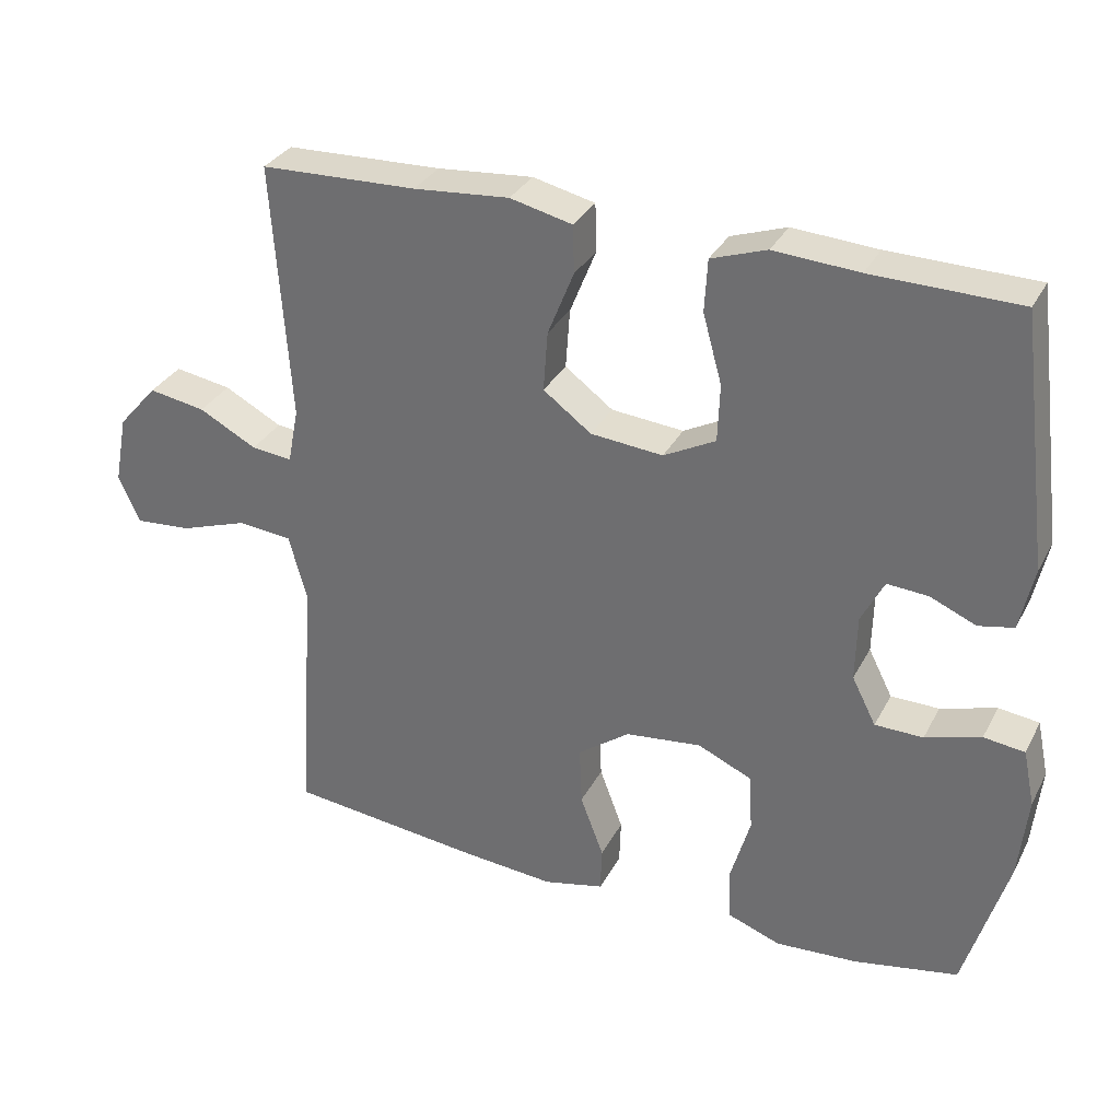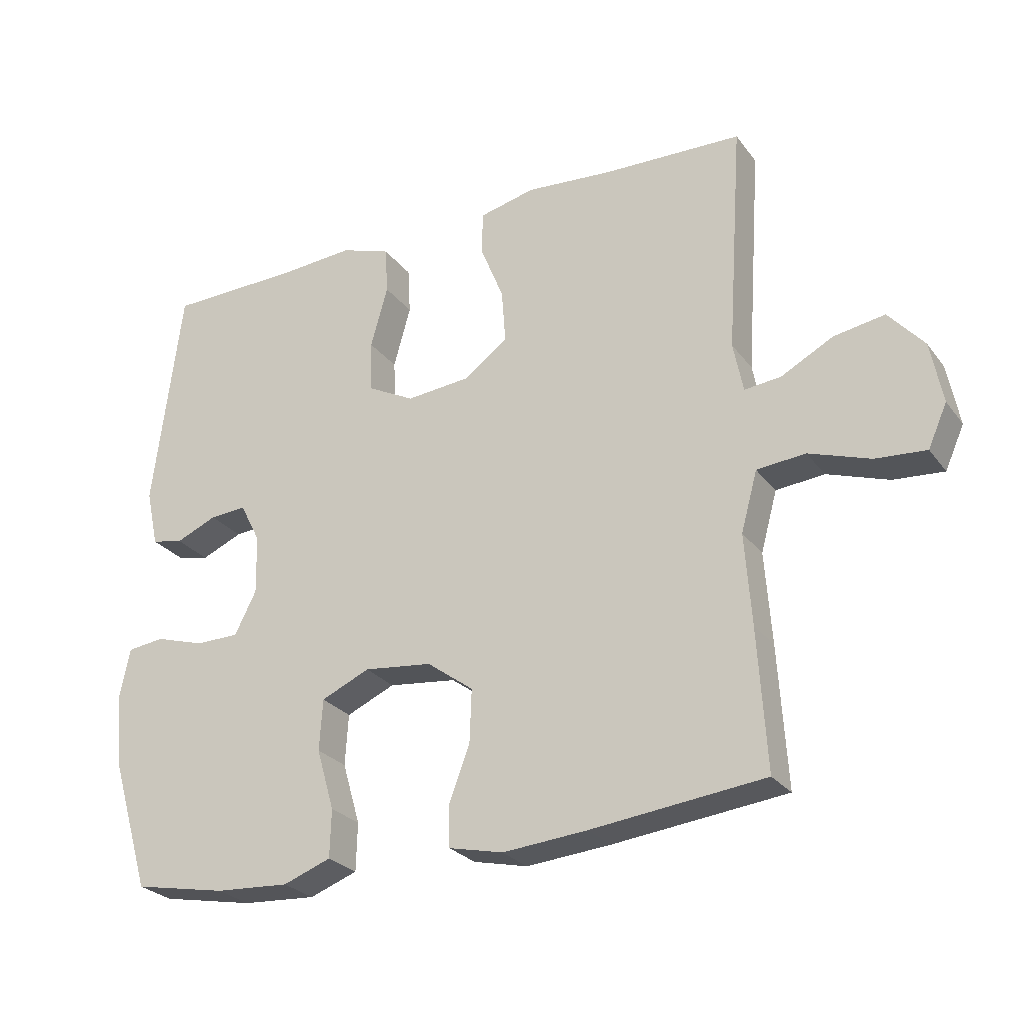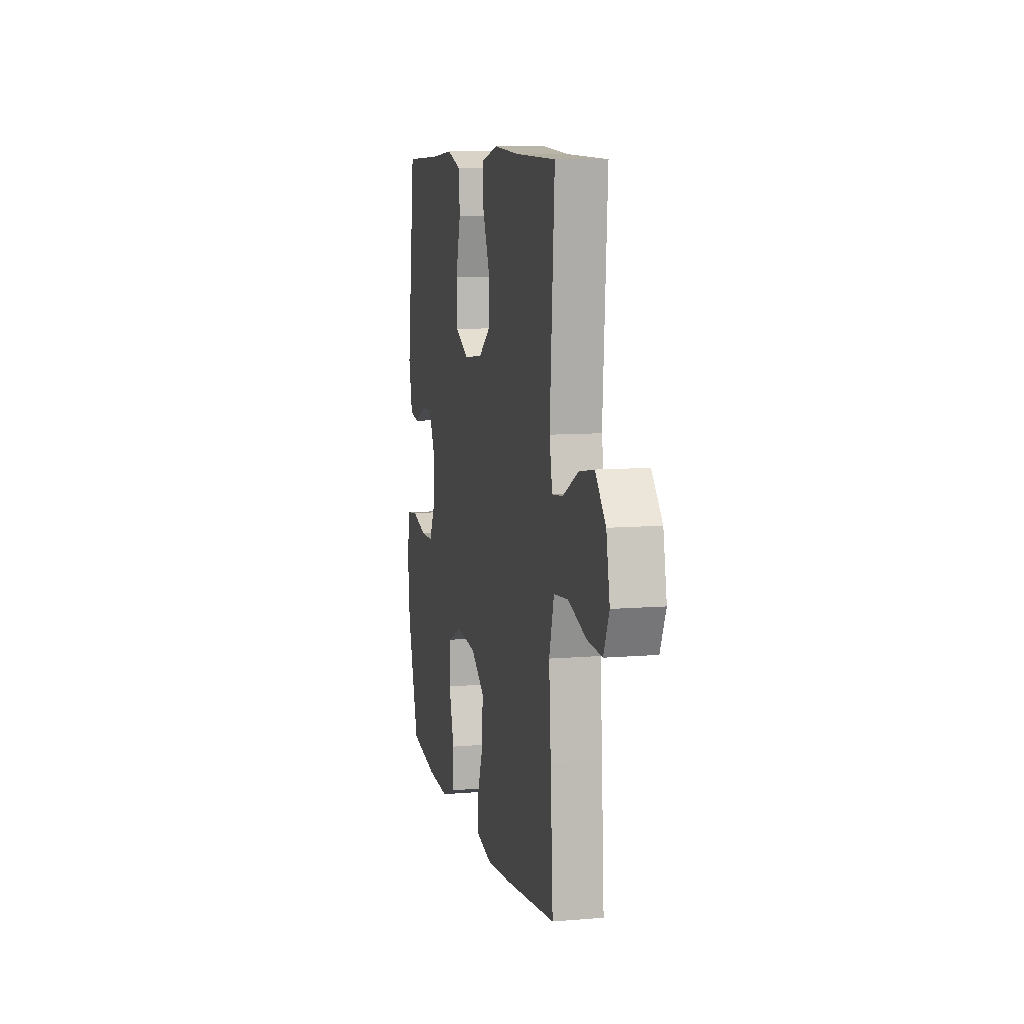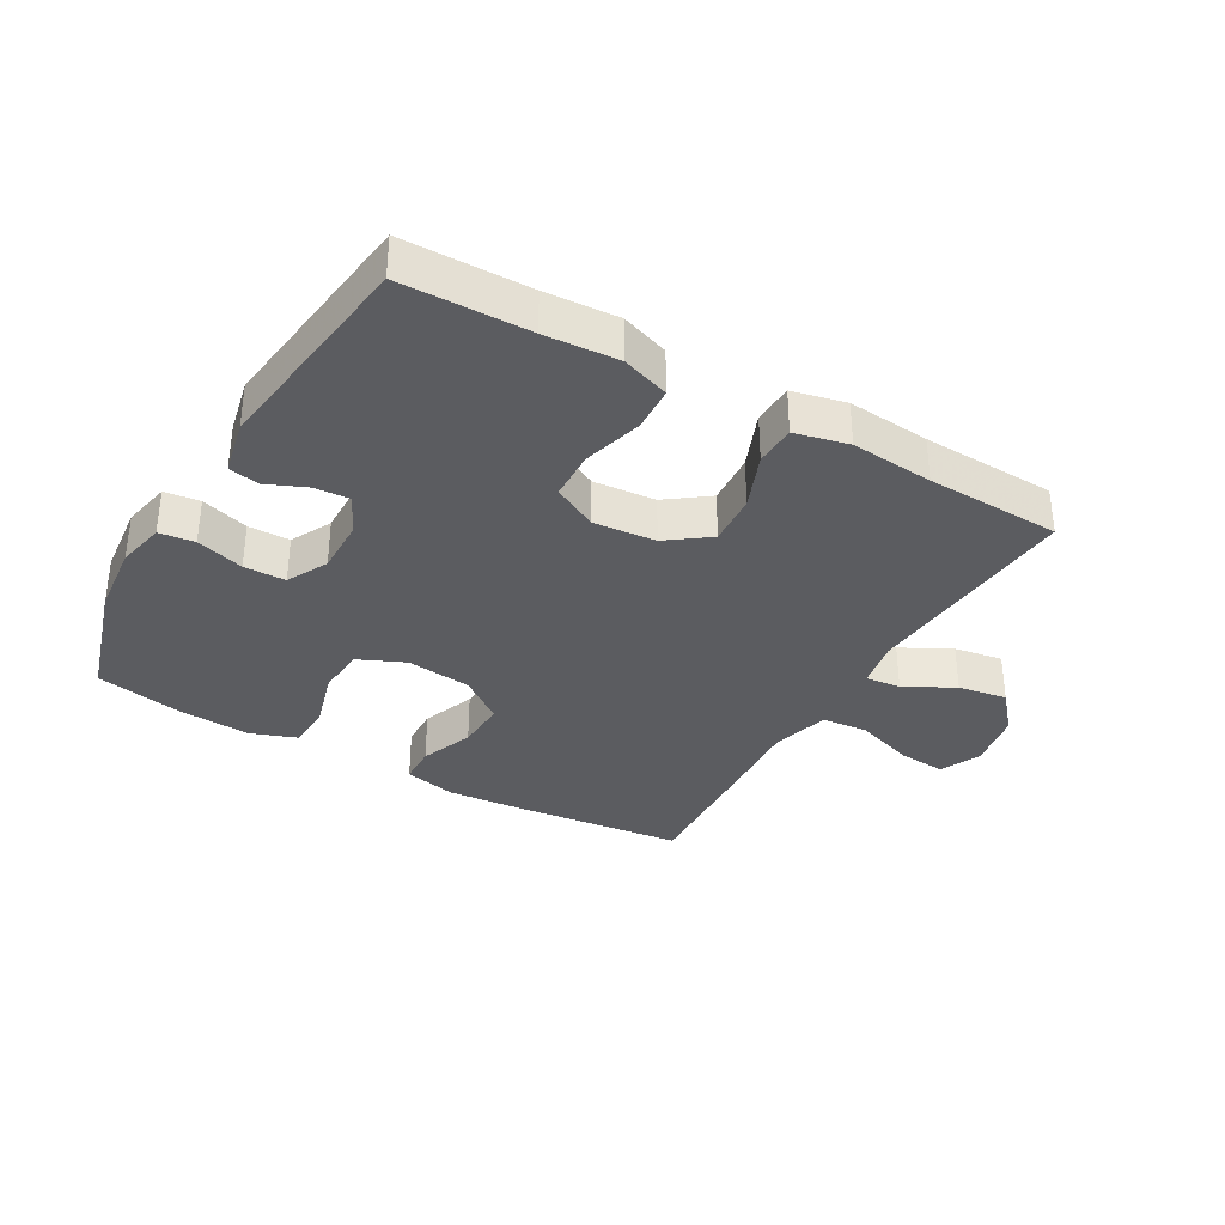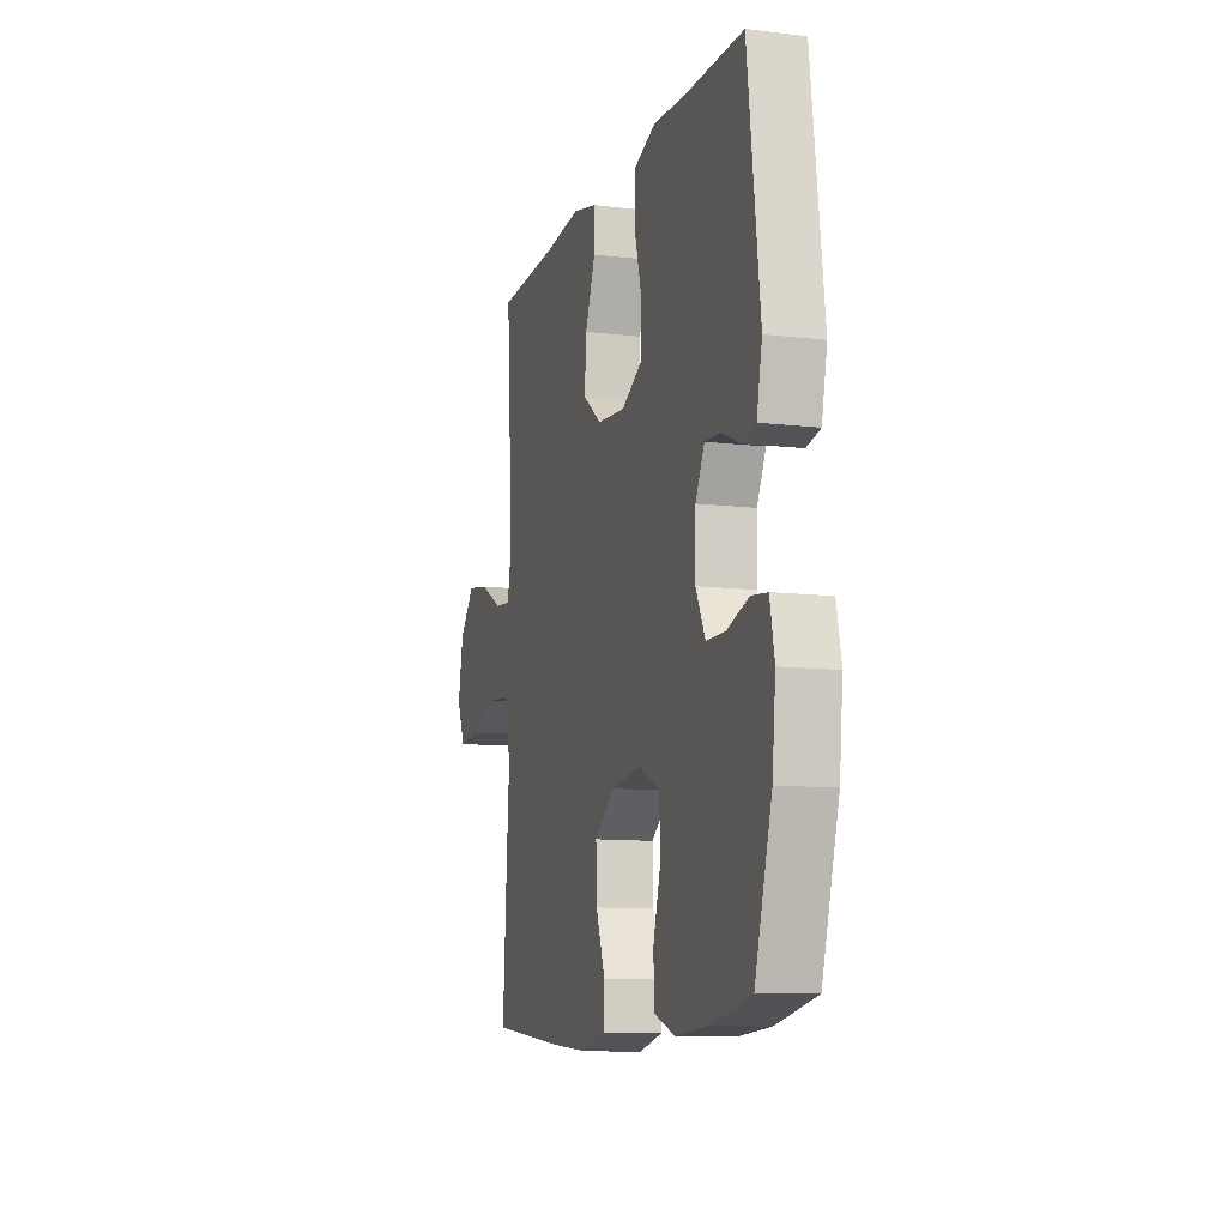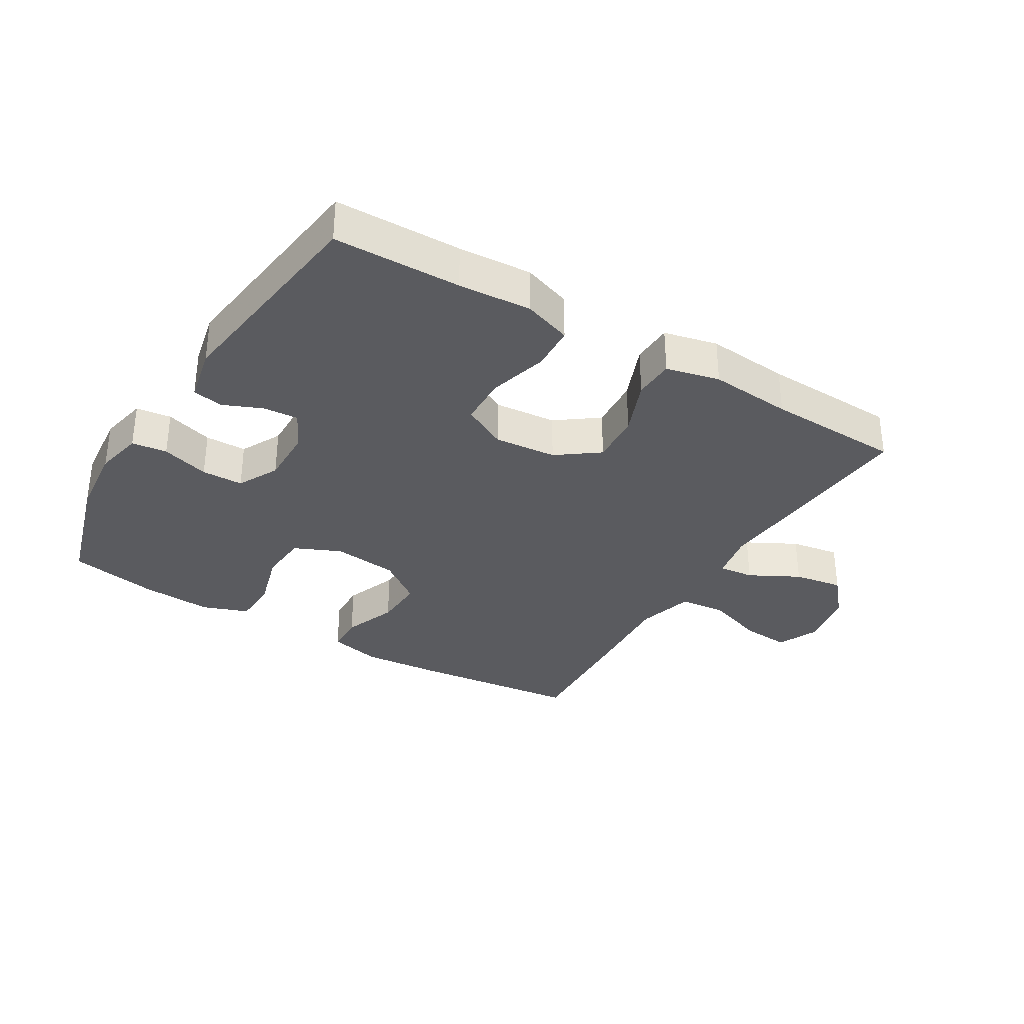
<metadata>
{"format":"obj","ext":"obj","renderer":"f3d","projection":"perspective","resolution":1024,"background":"white","views":[{"elev":32.0,"azim":-156.1,"up":"+Z"},{"elev":-26.4,"azim":28.5,"up":"+Z"},{"elev":8.9,"azim":77.2,"up":"+Z"},{"elev":-34.5,"azim":-30.0,"up":"+Y"},{"elev":-10.7,"azim":-106.5,"up":"+Z"},{"elev":-33.3,"azim":-31.2,"up":"+Y"}]}
</metadata>
<code>
v -0.5 0.07 -0.5
v -0.559 0.07 -0.303
v -0.571 0.07 -0.188
v -0.555 0.07 -0.111
v -0.499 0.07 -0.104
v -0.423 0.07 -0.127
v -0.357 0.07 -0.126
v -0.324 0.07 -0.061
v -0.326 0.07 0.029
v -0.357 0.07 0.09
v -0.413 0.07 0.086
v -0.476 0.07 0.059
v -0.524 0.07 0.069
v -0.543 0.07 0.156
v -0.5 0.07 0.5
v -0.299 0.07 0.504
v -0.183 0.07 0.512
v -0.107 0.07 0.486
v -0.103 0.07 0.414
v -0.129 0.07 0.32
v -0.126 0.07 0.241
v -0.055 0.07 0.204
v 0.044 0.07 0.213
v 0.11 0.07 0.262
v 0.104 0.07 0.344
v 0.068 0.07 0.433
v 0.07 0.07 0.498
v 0.155 0.07 0.518
v 0.286 0.07 0.507
v 0.5 0.07 0.5
v 0.476 0.07 0.148
v 0.491 0.07 0.072
v 0.547 0.07 0.078
v 0.626 0.07 0.12
v 0.704 0.07 0.133
v 0.758 0.07 0.071
v 0.776 0.07 -0.023
v 0.747 0.07 -0.088
v 0.67 0.07 -0.082
v 0.576 0.07 -0.05
v 0.502 0.07 -0.057
v 0.477 0.07 -0.148
v 0.487 0.07 -0.287
v 0.5 0.07 -0.5
v 0.236 0.07 -0.53
v 0.107 0.07 -0.541
v 0.024 0.07 -0.522
v 0.022 0.07 -0.46
v 0.054 0.07 -0.375
v 0.057 0.07 -0.294
v -0.014 0.07 -0.242
v -0.118 0.07 -0.23
v -0.192 0.07 -0.263
v -0.197 0.07 -0.341
v -0.17 0.07 -0.434
v -0.172 0.07 -0.507
v -0.245 0.07 -0.534
v -0.358 0.07 -0.527
v -0.5 0 -0.5
v -0.559 0 -0.303
v -0.571 0 -0.188
v -0.555 0 -0.111
v -0.499 0 -0.104
v -0.423 0 -0.127
v -0.357 0 -0.126
v -0.324 0 -0.061
v -0.326 0 0.029
v -0.357 0 0.09
v -0.413 0 0.086
v -0.476 0 0.059
v -0.524 0 0.069
v -0.543 0 0.156
v -0.5 0 0.5
v -0.299 0 0.504
v -0.183 0 0.512
v -0.107 0 0.486
v -0.103 0 0.414
v -0.129 0 0.32
v -0.126 0 0.241
v -0.055 0 0.204
v 0.044 0 0.213
v 0.11 0 0.262
v 0.104 0 0.344
v 0.068 0 0.433
v 0.07 0 0.498
v 0.155 0 0.518
v 0.286 0 0.507
v 0.5 0 0.5
v 0.476 0 0.148
v 0.491 0 0.072
v 0.547 0 0.078
v 0.626 0 0.12
v 0.704 0 0.133
v 0.758 0 0.071
v 0.776 0 -0.023
v 0.747 0 -0.088
v 0.67 0 -0.082
v 0.576 0 -0.05
v 0.502 0 -0.057
v 0.477 0 -0.148
v 0.487 0 -0.287
v 0.5 0 -0.5
v 0.236 0 -0.53
v 0.107 0 -0.541
v 0.024 0 -0.522
v 0.022 0 -0.46
v 0.054 0 -0.375
v 0.057 0 -0.294
v -0.014 0 -0.242
v -0.118 0 -0.23
v -0.192 0 -0.263
v -0.197 0 -0.341
v -0.17 0 -0.434
v -0.172 0 -0.507
v -0.245 0 -0.534
v -0.358 0 -0.527
f 4 5 6
f 3 4 6
f 2 3 6
f 1 2 6
f 58 1 6
f 57 58 6
f 56 57 6
f 55 56 6
f 54 55 6
f 53 54 6 7
f 52 53 7 8
f 51 52 8 9
f 50 51 9 10
f 47 48 49
f 46 47 49
f 45 46 49
f 44 45 49
f 43 44 49
f 42 43 49
f 41 42 49 50
f 38 39 40
f 37 38 40
f 36 37 40
f 35 36 40
f 34 35 40
f 33 34 40
f 32 33 40 41
f 41 50 10
f 32 41 10
f 31 32 10
f 27 28 29
f 26 27 29
f 25 26 29
f 29 30 31
f 25 29 31
f 24 25 31
f 18 19 20
f 17 18 20
f 16 17 20
f 16 20 21
f 15 16 21
f 14 15 21
f 13 14 21
f 12 13 21
f 11 12 21
f 10 11 21 22
f 23 24 31
f 10 22 23 31
f 64 63 62
f 64 62 61
f 64 61 60
f 64 60 59
f 64 59 116
f 64 116 115
f 64 115 114
f 64 114 113
f 64 113 112
f 65 64 112 111
f 66 65 111 110
f 67 66 110 109
f 68 67 109 108
f 107 106 105
f 107 105 104
f 107 104 103
f 107 103 102
f 107 102 101
f 107 101 100
f 108 107 100 99
f 98 97 96
f 98 96 95
f 98 95 94
f 98 94 93
f 98 93 92
f 98 92 91
f 99 98 91 90
f 68 108 99
f 68 99 90
f 68 90 89
f 87 86 85
f 87 85 84
f 87 84 83
f 89 88 87
f 89 87 83
f 89 83 82
f 78 77 76
f 78 76 75
f 78 75 74
f 79 78 74
f 79 74 73
f 79 73 72
f 79 72 71
f 79 71 70
f 79 70 69
f 80 79 69 68
f 89 82 81
f 89 81 80 68
f 1 59 60 2
f 2 60 61 3
f 3 61 62 4
f 4 62 63 5
f 5 63 64 6
f 6 64 65 7
f 7 65 66 8
f 8 66 67 9
f 9 67 68 10
f 10 68 69 11
f 11 69 70 12
f 12 70 71 13
f 13 71 72 14
f 14 72 73 15
f 15 73 74 16
f 16 74 75 17
f 17 75 76 18
f 18 76 77 19
f 19 77 78 20
f 20 78 79 21
f 21 79 80 22
f 22 80 81 23
f 23 81 82 24
f 24 82 83 25
f 25 83 84 26
f 26 84 85 27
f 27 85 86 28
f 28 86 87 29
f 29 87 88 30
f 30 88 89 31
f 31 89 90 32
f 32 90 91 33
f 33 91 92 34
f 34 92 93 35
f 35 93 94 36
f 36 94 95 37
f 37 95 96 38
f 38 96 97 39
f 39 97 98 40
f 40 98 99 41
f 41 99 100 42
f 42 100 101 43
f 43 101 102 44
f 44 102 103 45
f 45 103 104 46
f 46 104 105 47
f 47 105 106 48
f 48 106 107 49
f 49 107 108 50
f 50 108 109 51
f 51 109 110 52
f 52 110 111 53
f 53 111 112 54
f 54 112 113 55
f 55 113 114 56
f 56 114 115 57
f 57 115 116 58
f 58 116 59 1

</code>
